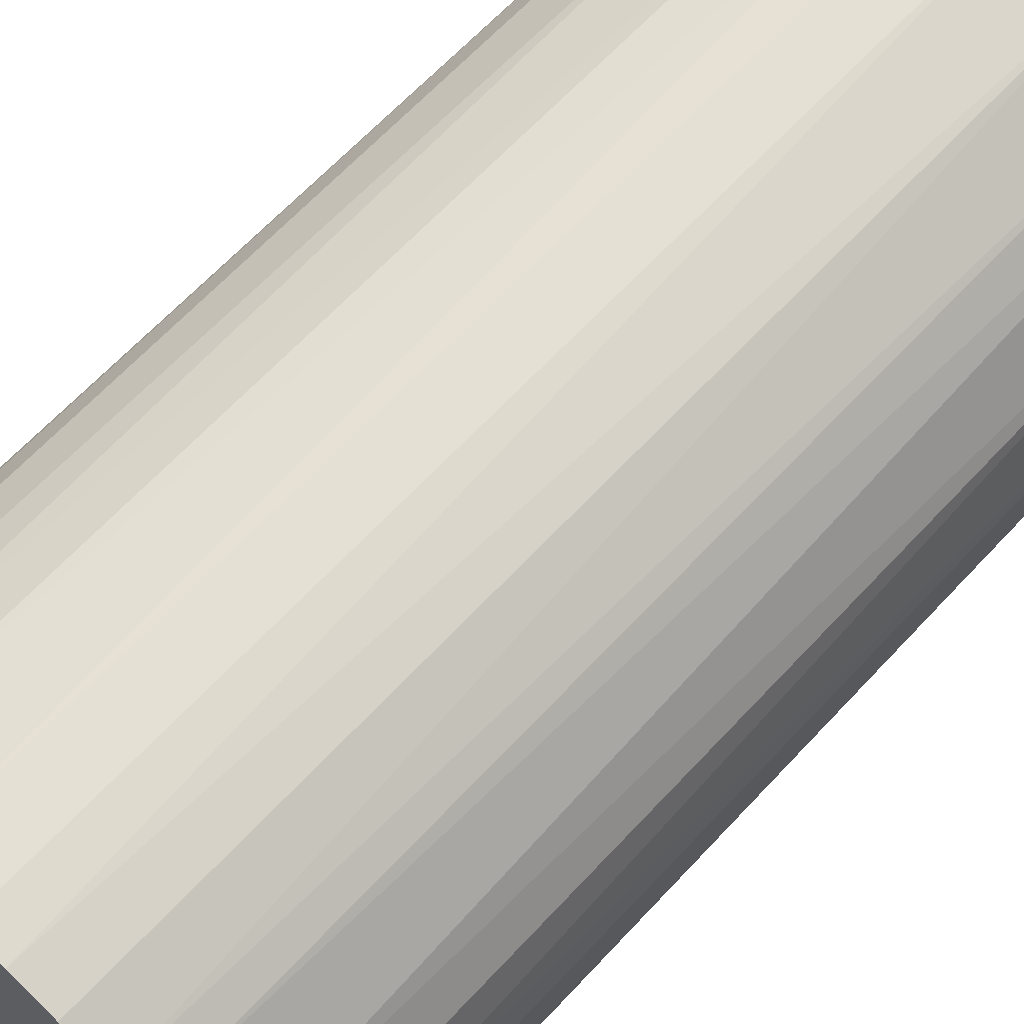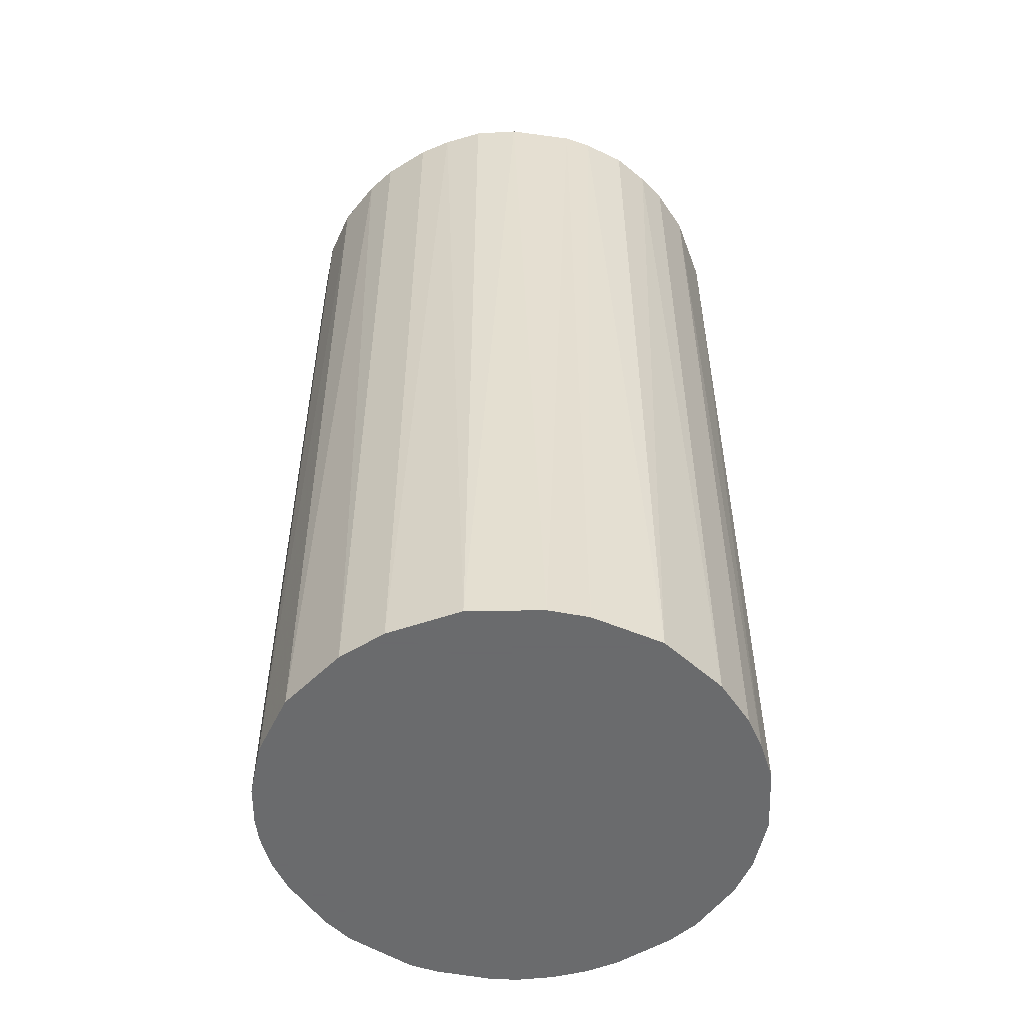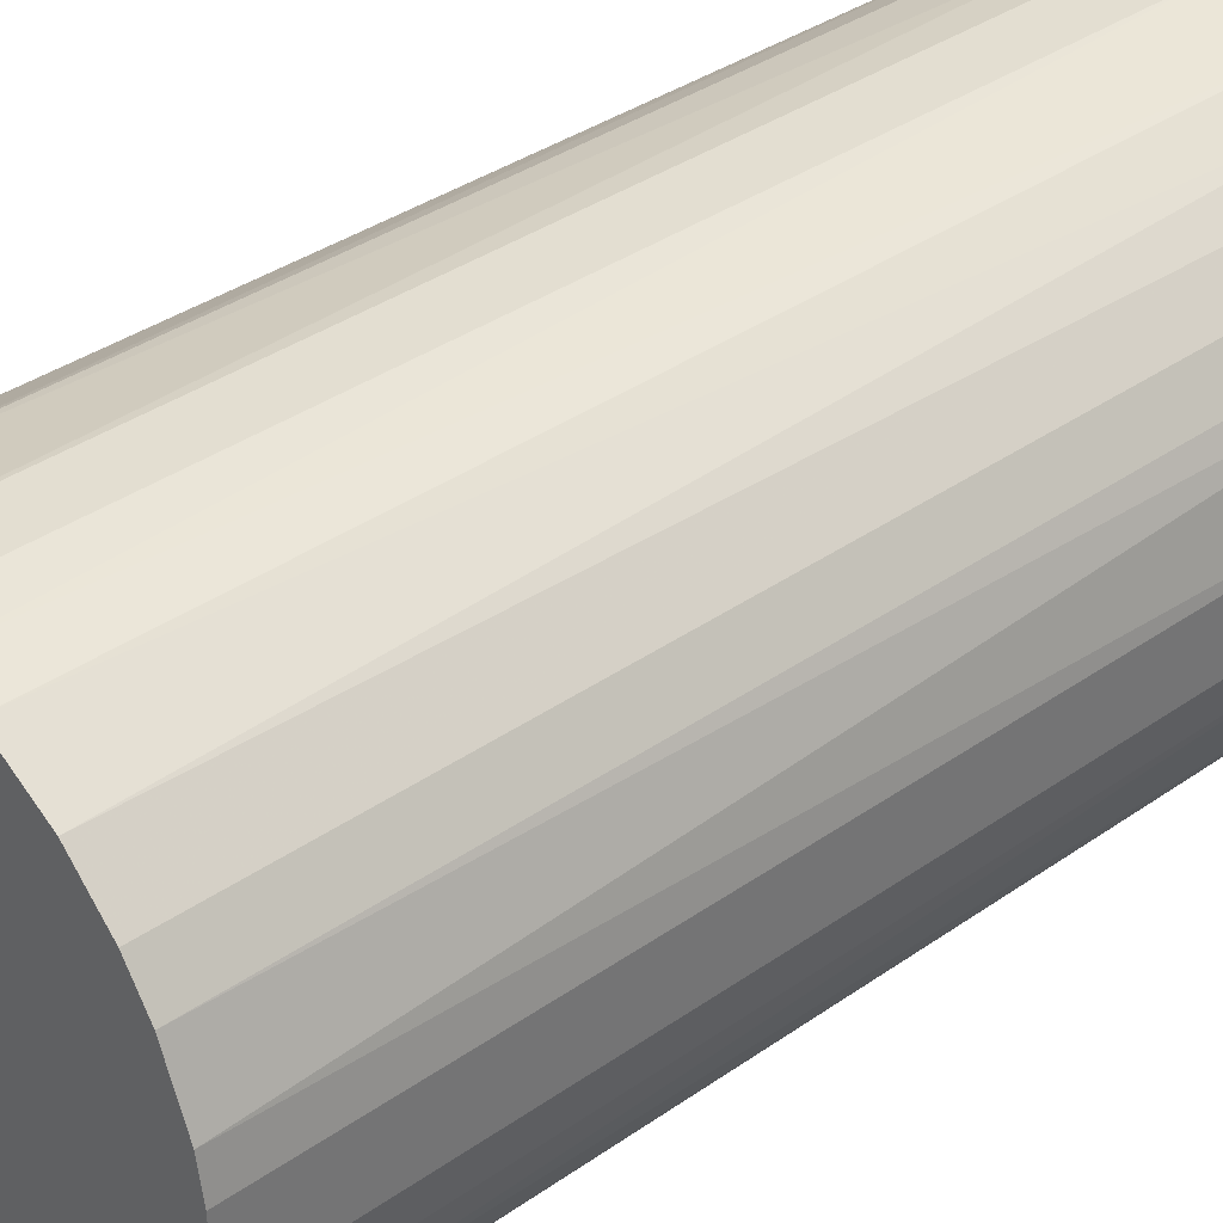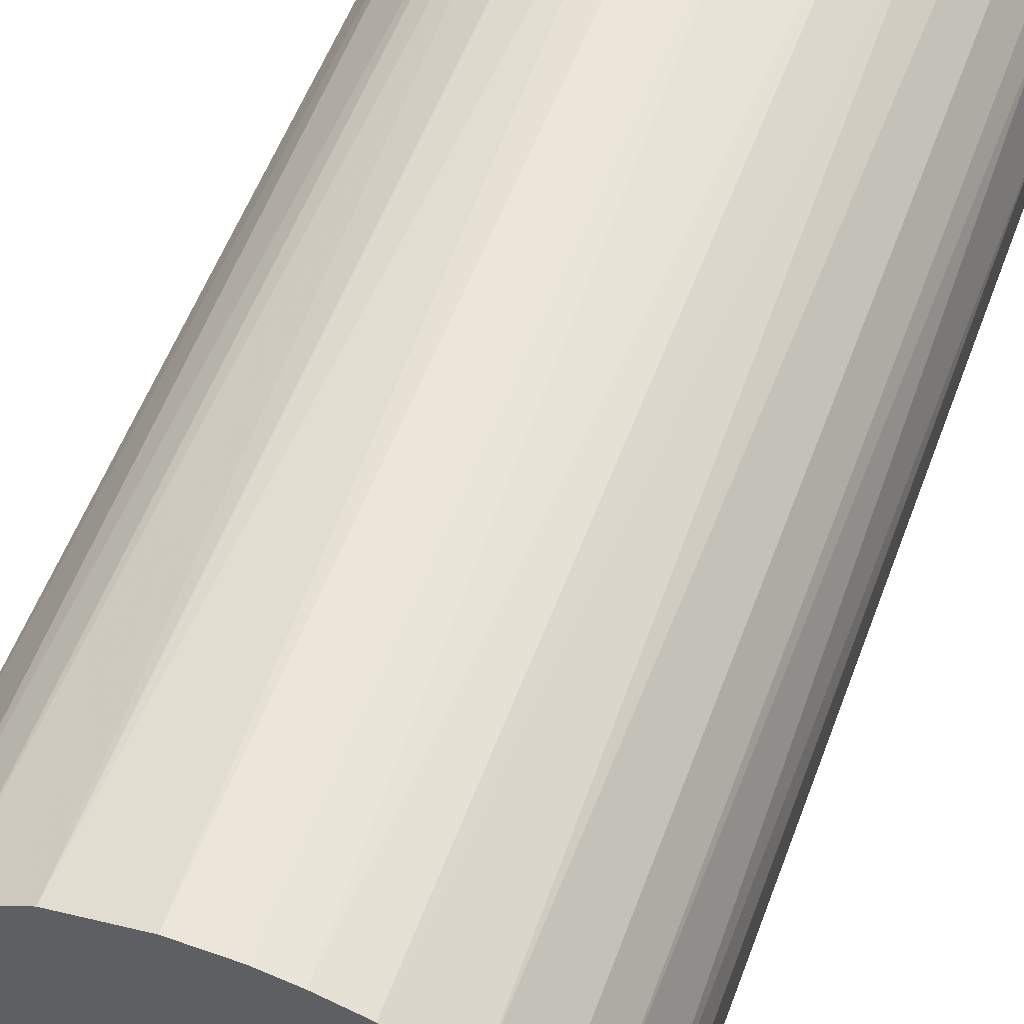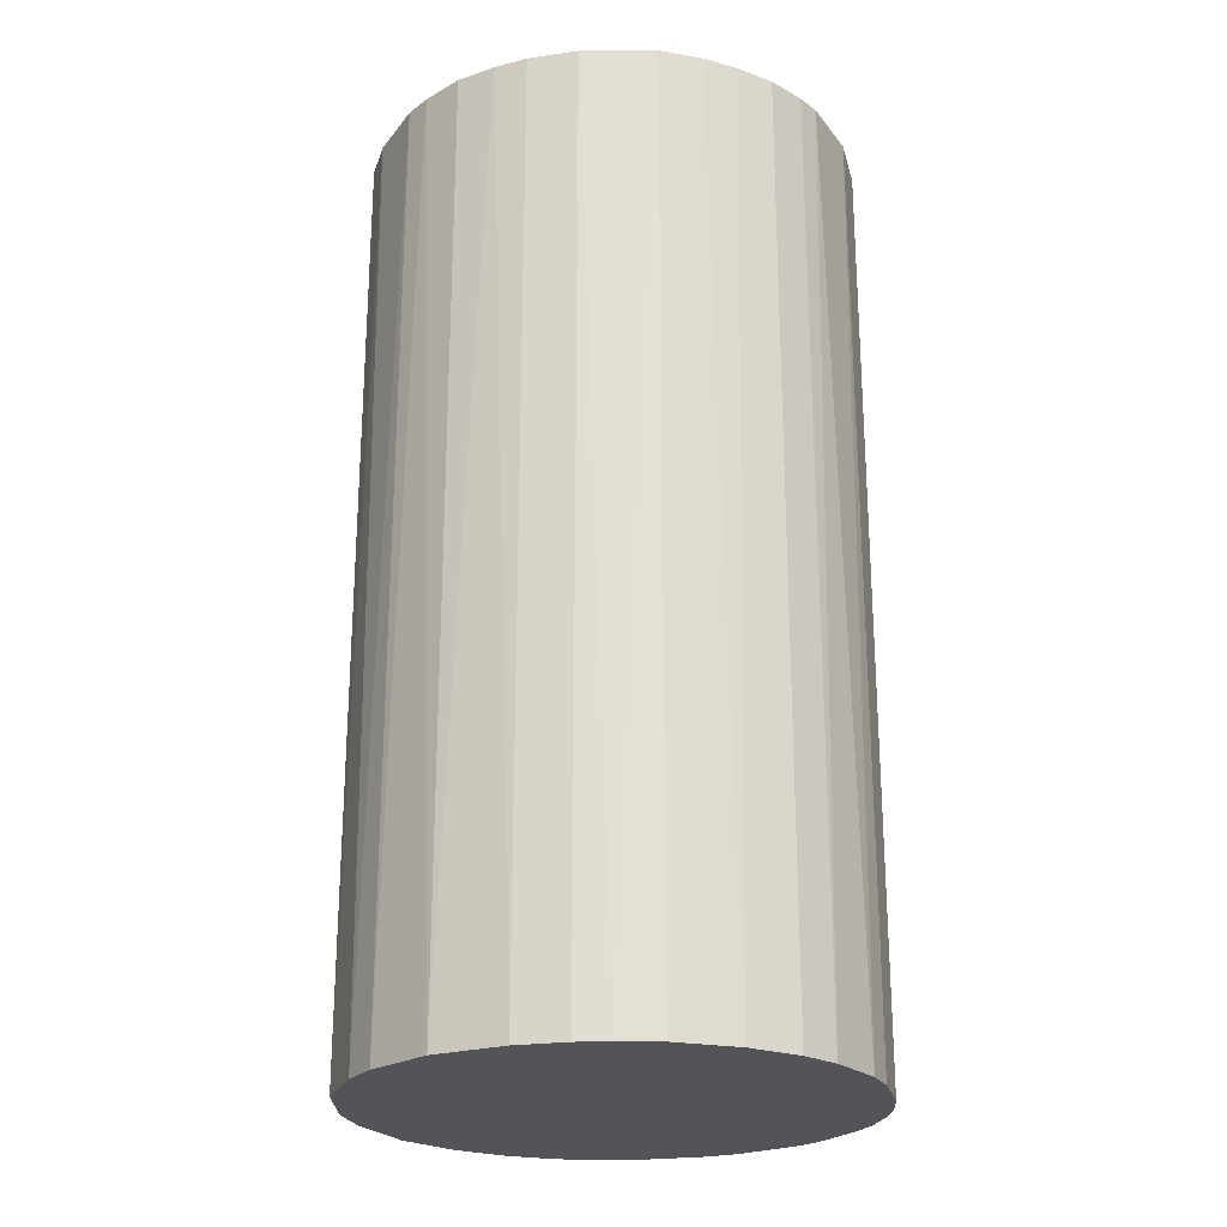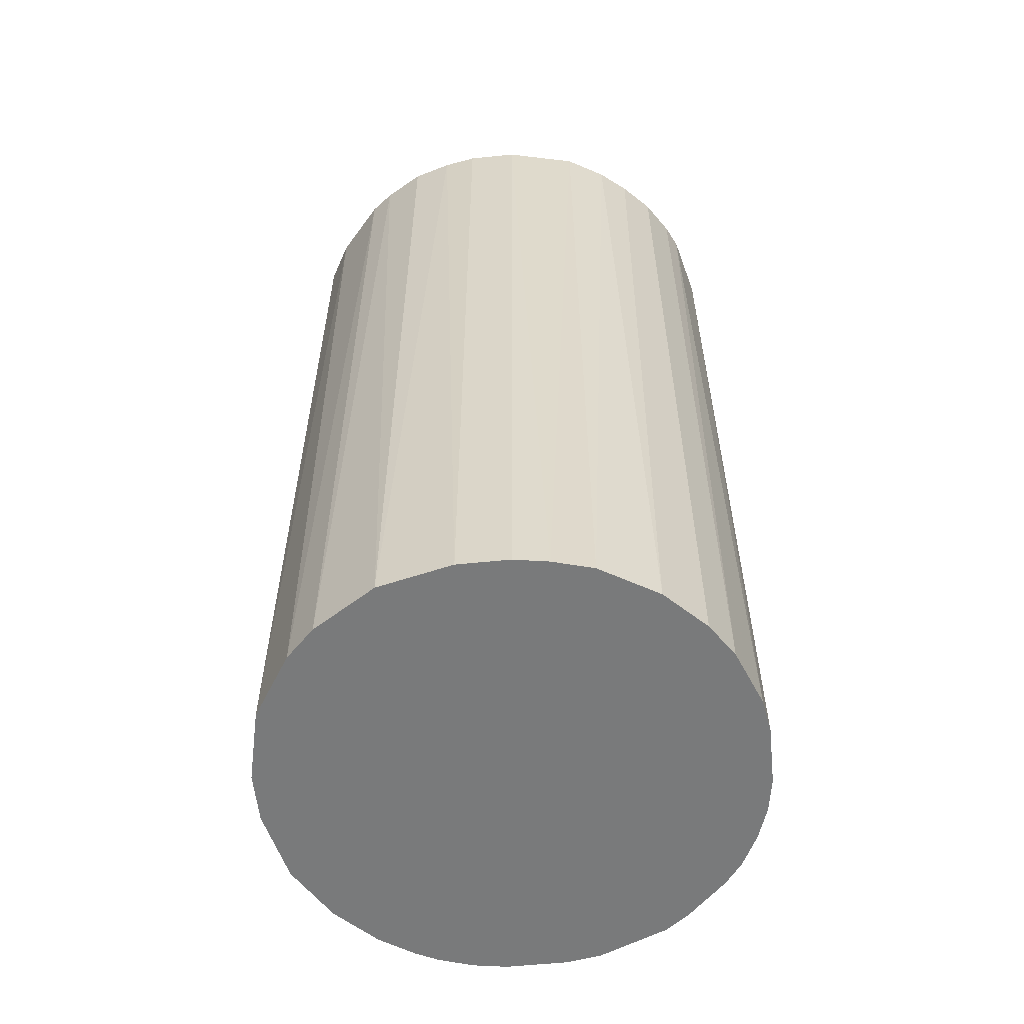
<metadata>
{"format":"obj","ext":"obj","renderer":"f3d","projection":"perspective","resolution":1024,"background":"white","views":[{"elev":65.3,"azim":42.9,"up":"+Y"},{"elev":-53.2,"azim":123.3,"up":"+Z"},{"elev":36.1,"azim":-132.6,"up":"+Y"},{"elev":56.1,"azim":-159.7,"up":"+Y"},{"elev":-23.6,"azim":-166.4,"up":"+Z"},{"elev":-58.0,"azim":-174.0,"up":"+Z"}]}
</metadata>
<code>
o convex_0
v -0.01771 -0.004773 -0.03506
v 0.01818 0.001902 0.03506
v 0.01776 0.004404 0.03506
v 0.01818 0.001902 -0.03506
v -0.004353 0.01776 -0.03506
v -0.01604 0.008997 0.03506
v -0.002267 -0.01813 0.03506
v 0.00733 -0.01687 -0.03506
v 0.00733 0.01692 0.03506
v 0.01442 -0.01145 0.03506
v -0.01562 -0.00978 0.03506
v -0.00978 -0.01562 -0.03506
v 0.01192 0.014 -0.03506
v -0.01604 0.008997 -0.03506
v -0.007275 0.01693 0.03506
v 0.01693 -0.007275 -0.03506
v -0.01813 0.002318 0.03506
v 0.00733 -0.01687 0.03506
v 0.001902 0.01818 -0.03506
v 0.01526 0.01025 0.03506
v -0.01145 0.01442 -0.03506
v 0.002318 -0.01813 -0.03506
v -0.00978 -0.01562 0.03506
v 0.01693 0.007326 -0.03506
v -0.001851 0.01818 0.03506
v 0.01776 -0.004353 0.03506
v 0.0115 -0.01437 -0.03506
v -0.01437 -0.01145 -0.03506
v -0.01771 0.004824 -0.03506
v -0.004773 -0.01771 -0.03506
v -0.01771 -0.004773 0.03506
v -0.01229 0.01359 0.03506
v 0.00733 0.01692 -0.03506
v 0.01192 0.014 0.03506
v 0.01818 -0.001851 -0.03506
v 0.004824 -0.01771 0.03506
v -0.01813 -0.002267 -0.03506
v 0.0115 -0.01437 0.03506
v 0.004404 0.01776 0.03506
v 0.01442 -0.01145 -0.03506
v 0.014 0.01192 -0.03506
v -0.007275 -0.01688 0.03506
v -0.01437 0.0115 -0.03506
v 0.01651 -0.00811 0.03506
v -0.007275 0.01693 -0.03506
v -0.01688 -0.007275 -0.03506
v -0.01145 -0.01437 0.03506
v -0.01688 0.007326 0.03506
v 0.01693 0.007326 0.03506
v 0.002318 -0.01813 0.03506
v -0.002267 -0.01813 -0.03506
v -0.01813 -0.002267 0.03506
v -0.01813 0.002318 -0.03506
v 0.01025 0.01526 0.03506
v -0.01437 0.0115 0.03506
v -0.0102 0.01526 0.03506
v 0.01818 -0.001851 0.03506
v -0.001851 0.01818 -0.03506
v 0.001902 0.01818 0.03506
v 0.008997 -0.01604 -0.03506
v -0.01145 -0.01437 -0.03506
v -0.01437 -0.01145 0.03506
v 0.004824 -0.01771 -0.03506
v -0.01562 -0.00978 -0.03506
f 11 46 64
f 3 2 4
f 4 1 5
f 2 3 6
f 2 6 7
f 1 4 8
f 6 3 9
f 2 7 10
f 7 6 11
f 1 8 12
f 4 5 13
f 5 1 14
f 6 9 15
f 8 4 16
f 11 6 17
f 10 7 18
f 13 5 19
f 9 3 20
f 5 14 21
f 12 8 22
f 7 11 23
f 3 4 24
f 4 13 24
f 5 15 25
f 15 9 25
f 2 10 26
f 8 16 27
f 1 12 28
f 14 1 29
f 12 22 30
f 11 17 31
f 6 15 32
f 13 19 33
f 9 20 34
f 4 2 35
f 16 4 35
f 26 16 35
f 18 7 36
f 8 18 36
f 29 1 37
f 1 31 37
f 10 18 38
f 27 10 38
f 25 9 39
f 9 33 39
f 33 19 39
f 27 16 40
f 10 27 40
f 24 13 41
f 20 24 41
f 13 34 41
f 34 20 41
f 7 23 42
f 23 12 42
f 30 7 42
f 12 30 42
f 14 6 43
f 21 14 43
f 32 21 43
f 26 10 44
f 16 26 44
f 10 40 44
f 40 16 44
f 15 5 45
f 5 21 45
f 1 28 46
f 31 1 46
f 11 31 46
f 23 11 47
f 12 23 47
f 6 14 48
f 17 6 48
f 14 29 48
f 29 17 48
f 20 3 49
f 3 24 49
f 24 20 49
f 7 22 50
f 36 7 50
f 22 36 50
f 22 7 51
f 7 30 51
f 30 22 51
f 31 17 52
f 17 37 52
f 37 31 52
f 17 29 53
f 29 37 53
f 37 17 53
f 33 9 54
f 13 33 54
f 9 34 54
f 34 13 54
f 6 32 55
f 43 6 55
f 32 43 55
f 32 15 56
f 21 32 56
f 15 45 56
f 45 21 56
f 2 26 57
f 35 2 57
f 26 35 57
f 19 5 58
f 5 25 58
f 25 19 58
f 19 25 59
f 25 39 59
f 39 19 59
f 18 8 60
f 8 27 60
f 38 18 60
f 27 38 60
f 28 12 61
f 12 47 61
f 47 28 61
f 11 28 62
f 47 11 62
f 28 47 62
f 22 8 63
f 8 36 63
f 36 22 63
f 28 11 64
f 46 28 64

</code>
